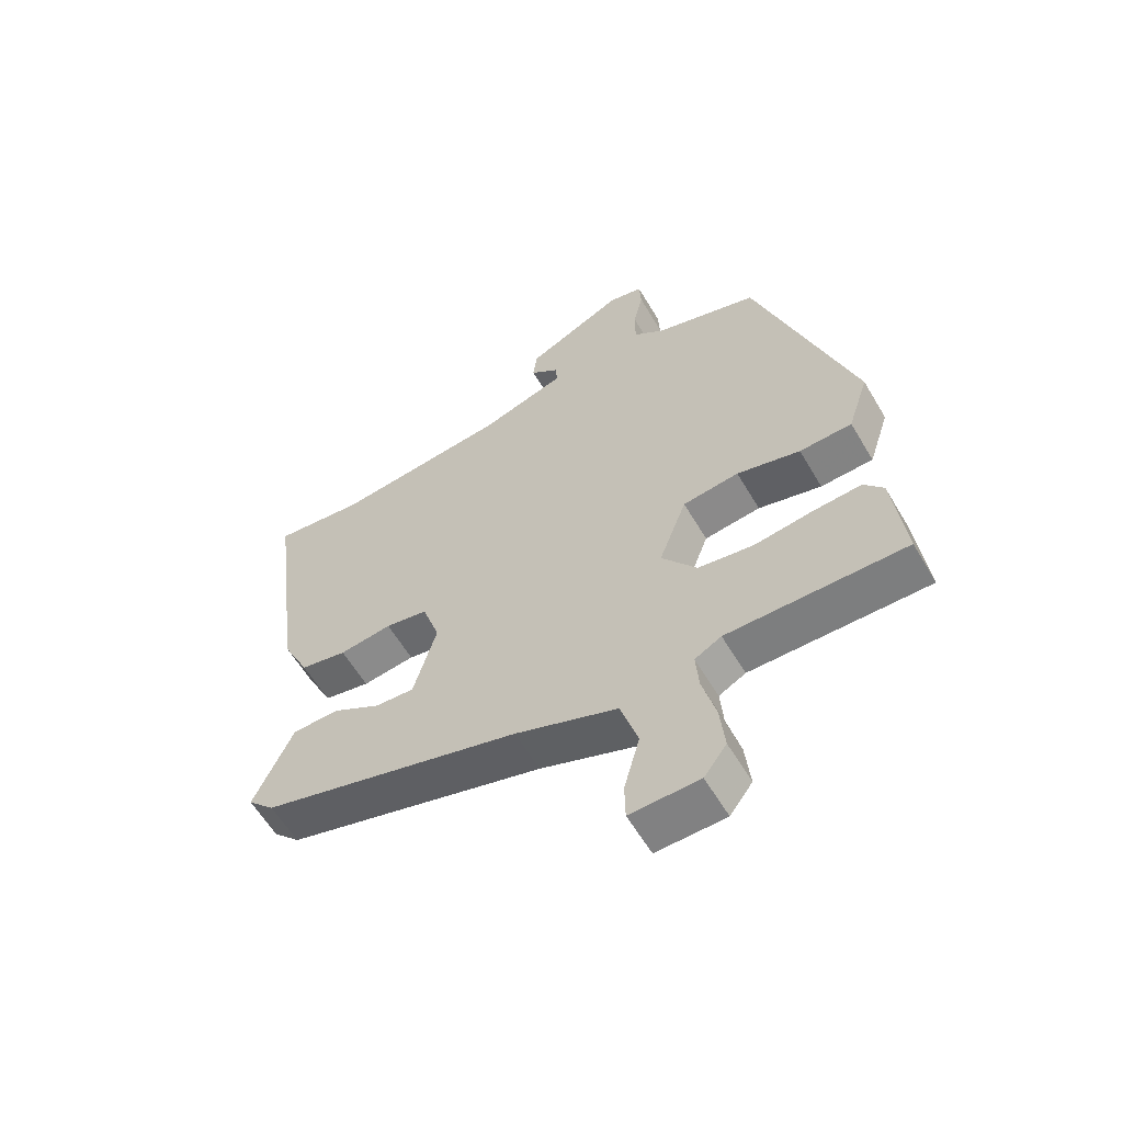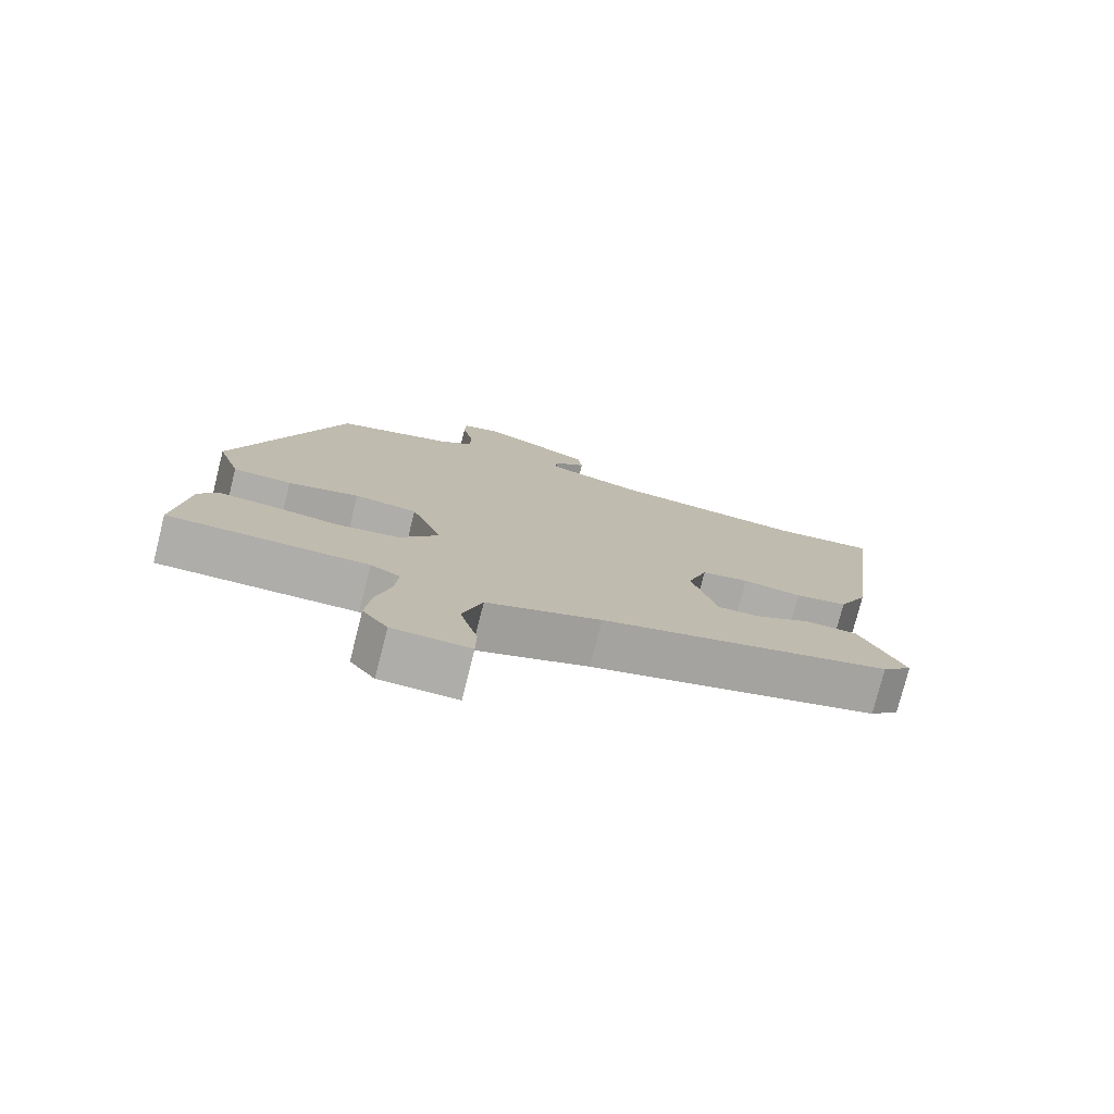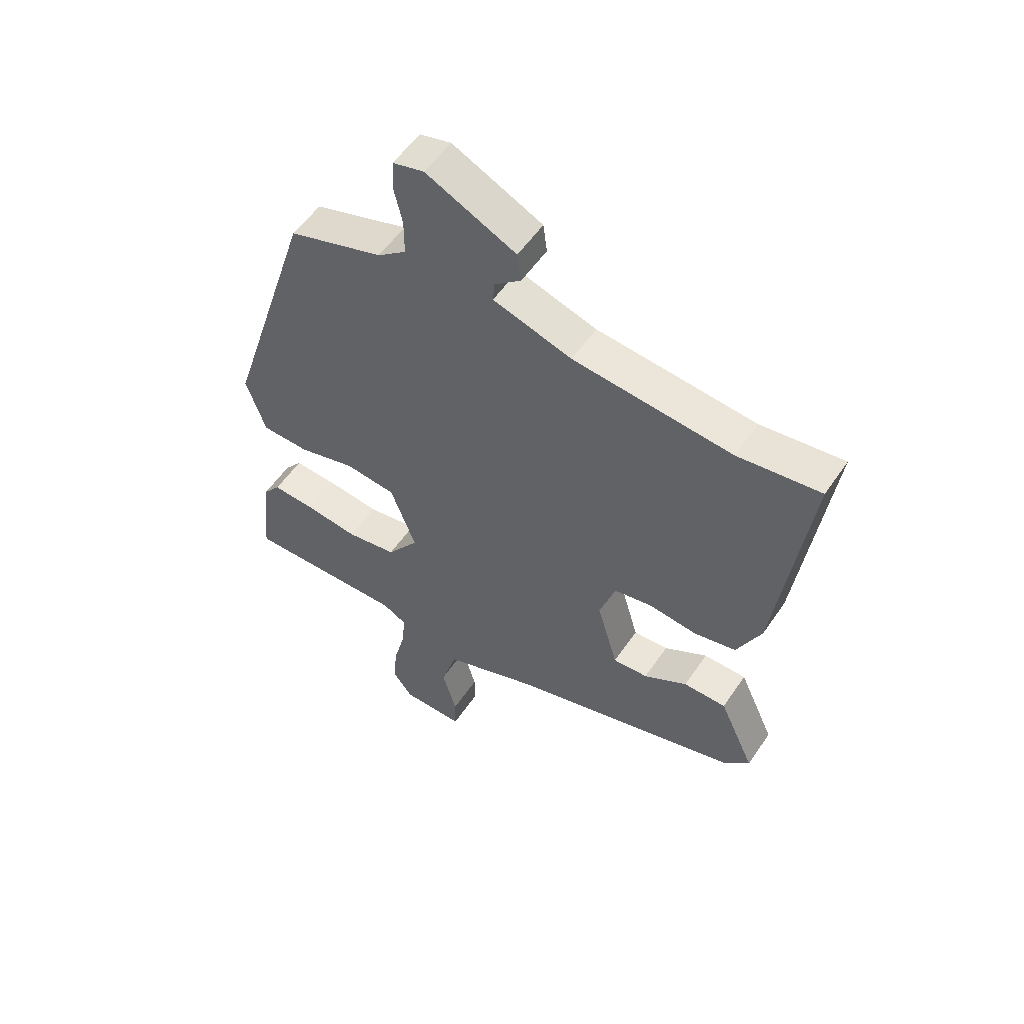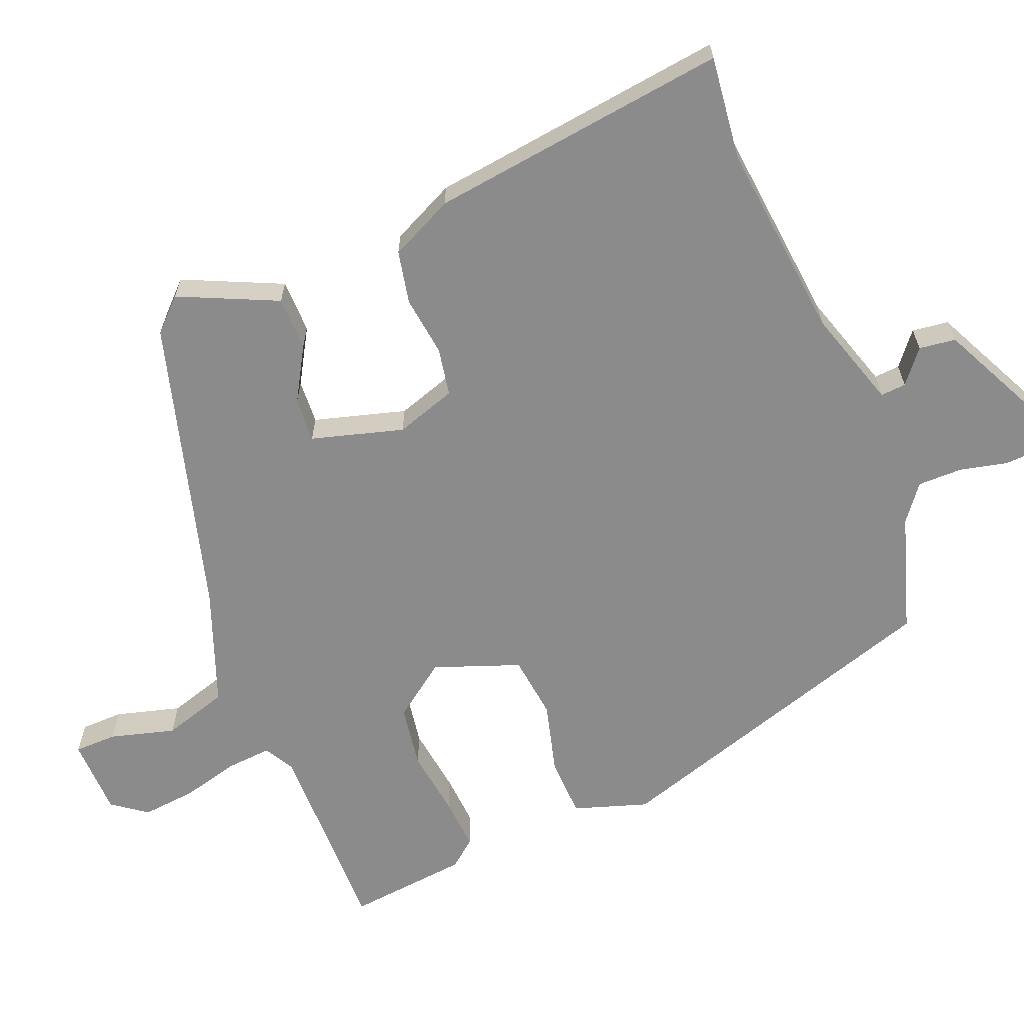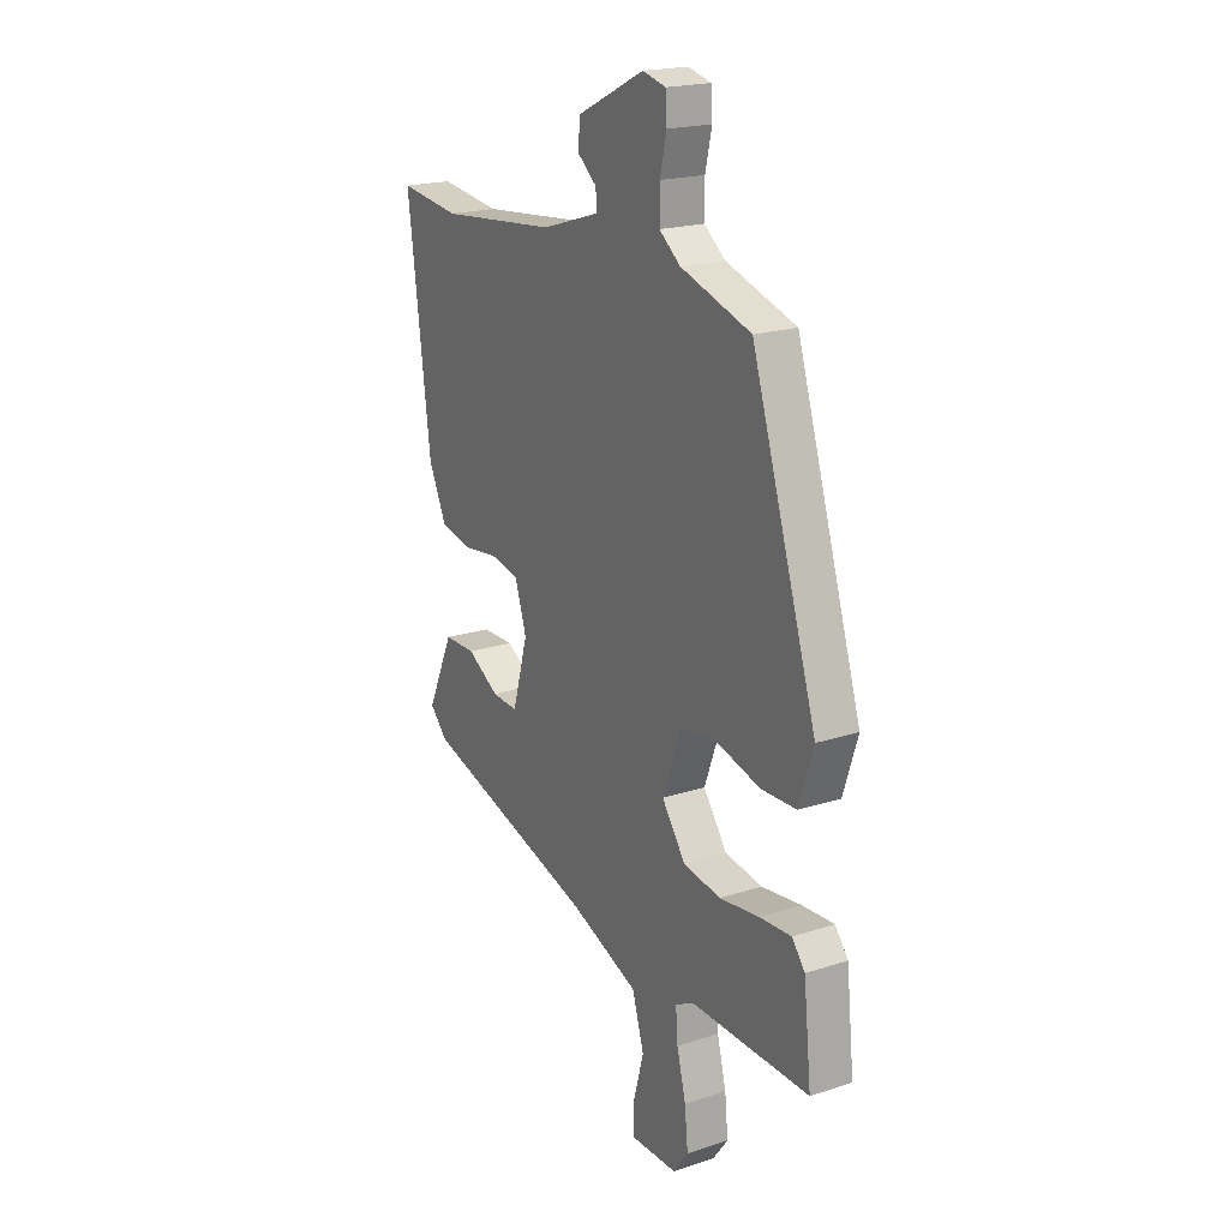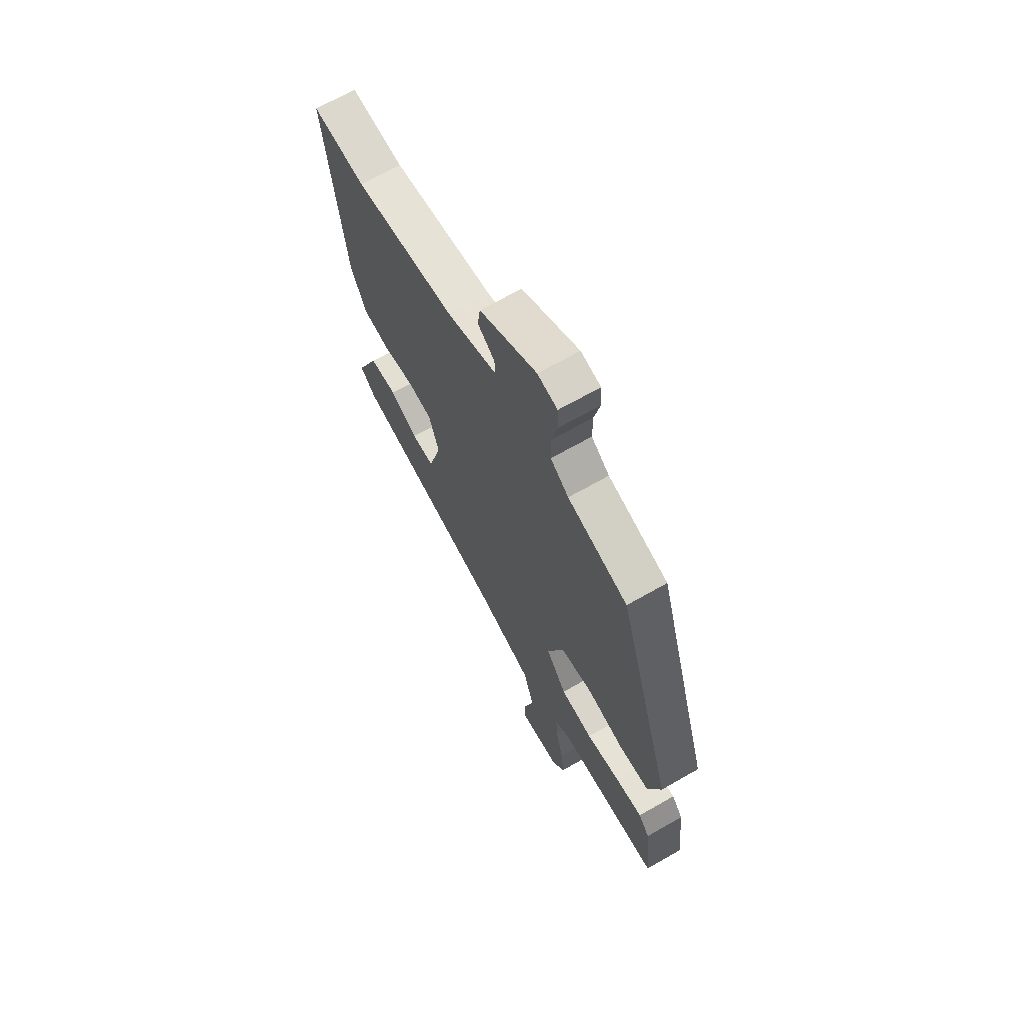
<metadata>
{"format":"obj","ext":"obj","renderer":"f3d","projection":"perspective","resolution":1024,"background":"white","views":[{"elev":-59.8,"azim":30.5,"up":"+Z"},{"elev":-77.2,"azim":165.8,"up":"+Z"},{"elev":55.0,"azim":-146.4,"up":"+Z"},{"elev":-63.8,"azim":-67.9,"up":"+Y"},{"elev":20.1,"azim":59.2,"up":"+Z"},{"elev":67.1,"azim":60.1,"up":"+Z"}]}
</metadata>
<code>
v 0.385 0.07 0.48
v 0.545 0.07 -0.02
v 0.51 0.07 -0.127
v 0.423 0.07 -0.13
v 0.318 0.07 -0.102
v 0.225 0.07 -0.113
v 0.179 0.07 -0.237
v 0.237 0.07 -0.316
v 0.329 0.07 -0.331
v 0.427 0.07 -0.318
v 0.505 0.07 -0.313
v 0.537 0.07 -0.353
v 0.556 0.07 -0.529
v 0.263 0.07 -0.525
v 0.219 0.07 -0.549
v 0.224 0.07 -0.614
v 0.246 0.07 -0.699
v 0.254 0.07 -0.778
v 0.217 0.07 -0.828
v 0.103 0.07 -0.83
v 0.102 0.07 -0.768
v 0.128 0.07 -0.674
v 0.099 0.07 -0.579
v -0.07 0.07 -0.515
v -0.5 0.07 -0.393
v -0.544 0.07 -0.348
v -0.479 0.07 -0.206
v -0.401 0.07 -0.205
v -0.322 0.07 -0.251
v -0.258 0.07 -0.255
v -0.22 0.07 -0.122
v -0.249 0.07 -0.034
v -0.319 0.07 -0.021
v -0.406 0.07 -0.032
v -0.483 0.07 -0.016
v -0.527 0.07 0.076
v -0.583 0.07 0.51
v -0.433 0.07 0.492
v -0.145 0.07 0.522
v -0.002 0.07 0.567
v -0.005 0.07 0.604
v -0.053 0.07 0.643
v -0.046 0.07 0.696
v 0.117 0.07 0.775
v 0.174 0.07 0.761
v 0.177 0.07 0.708
v 0.161 0.07 0.639
v 0.161 0.07 0.574
v 0.213 0.07 0.534
v 0.385 0 0.48
v 0.545 0 -0.02
v 0.51 0 -0.127
v 0.423 0 -0.13
v 0.318 0 -0.102
v 0.225 0 -0.113
v 0.179 0 -0.237
v 0.237 0 -0.316
v 0.329 0 -0.331
v 0.427 0 -0.318
v 0.505 0 -0.313
v 0.537 0 -0.353
v 0.556 0 -0.529
v 0.263 0 -0.525
v 0.219 0 -0.549
v 0.224 0 -0.614
v 0.246 0 -0.699
v 0.254 0 -0.778
v 0.217 0 -0.828
v 0.103 0 -0.83
v 0.102 0 -0.768
v 0.128 0 -0.674
v 0.099 0 -0.579
v -0.07 0 -0.515
v -0.5 0 -0.393
v -0.544 0 -0.348
v -0.479 0 -0.206
v -0.401 0 -0.205
v -0.322 0 -0.251
v -0.258 0 -0.255
v -0.22 0 -0.122
v -0.249 0 -0.034
v -0.319 0 -0.021
v -0.406 0 -0.032
v -0.483 0 -0.016
v -0.527 0 0.076
v -0.583 0 0.51
v -0.433 0 0.492
v -0.145 0 0.522
v -0.002 0 0.567
v -0.005 0 0.604
v -0.053 0 0.643
v -0.046 0 0.696
v 0.117 0 0.775
v 0.174 0 0.761
v 0.177 0 0.708
v 0.161 0 0.639
v 0.161 0 0.574
v 0.213 0 0.534
f 44 45 46 47
f 44 47 48
f 41 42 43 44
f 40 41 44 48
f 39 40 48 49
f 35 36 37 38
f 33 34 35 38
f 32 33 38 39
f 31 32 39 49
f 26 27 28 29
f 24 25 26 29
f 23 24 29 30
f 19 20 21 22
f 19 22 23
f 16 17 18 19
f 15 16 19 23
f 14 15 23 30
f 9 10 11 12
f 9 12 13 14
f 2 3 4 5
f 2 5 6
f 1 2 6
f 49 1 6 7
f 30 31 49 7
f 8 9 14 30
f 7 8 30
f 96 95 94 93
f 97 96 93
f 93 92 91 90
f 97 93 90 89
f 98 97 89 88
f 87 86 85 84
f 87 84 83 82
f 88 87 82 81
f 98 88 81 80
f 78 77 76 75
f 78 75 74 73
f 79 78 73 72
f 71 70 69 68
f 72 71 68
f 68 67 66 65
f 72 68 65 64
f 79 72 64 63
f 61 60 59 58
f 63 62 61 58
f 54 53 52 51
f 55 54 51
f 55 51 50
f 56 55 50 98
f 56 98 80 79
f 79 63 58 57
f 79 57 56
f 1 50 51 2
f 2 51 52 3
f 3 52 53 4
f 4 53 54 5
f 5 54 55 6
f 6 55 56 7
f 7 56 57 8
f 8 57 58 9
f 9 58 59 10
f 10 59 60 11
f 11 60 61 12
f 12 61 62 13
f 13 62 63 14
f 14 63 64 15
f 15 64 65 16
f 16 65 66 17
f 17 66 67 18
f 18 67 68 19
f 19 68 69 20
f 20 69 70 21
f 21 70 71 22
f 22 71 72 23
f 23 72 73 24
f 24 73 74 25
f 25 74 75 26
f 26 75 76 27
f 27 76 77 28
f 28 77 78 29
f 29 78 79 30
f 30 79 80 31
f 31 80 81 32
f 32 81 82 33
f 33 82 83 34
f 34 83 84 35
f 35 84 85 36
f 36 85 86 37
f 37 86 87 38
f 38 87 88 39
f 39 88 89 40
f 40 89 90 41
f 41 90 91 42
f 42 91 92 43
f 43 92 93 44
f 44 93 94 45
f 45 94 95 46
f 46 95 96 47
f 47 96 97 48
f 48 97 98 49
f 49 98 50 1

</code>
